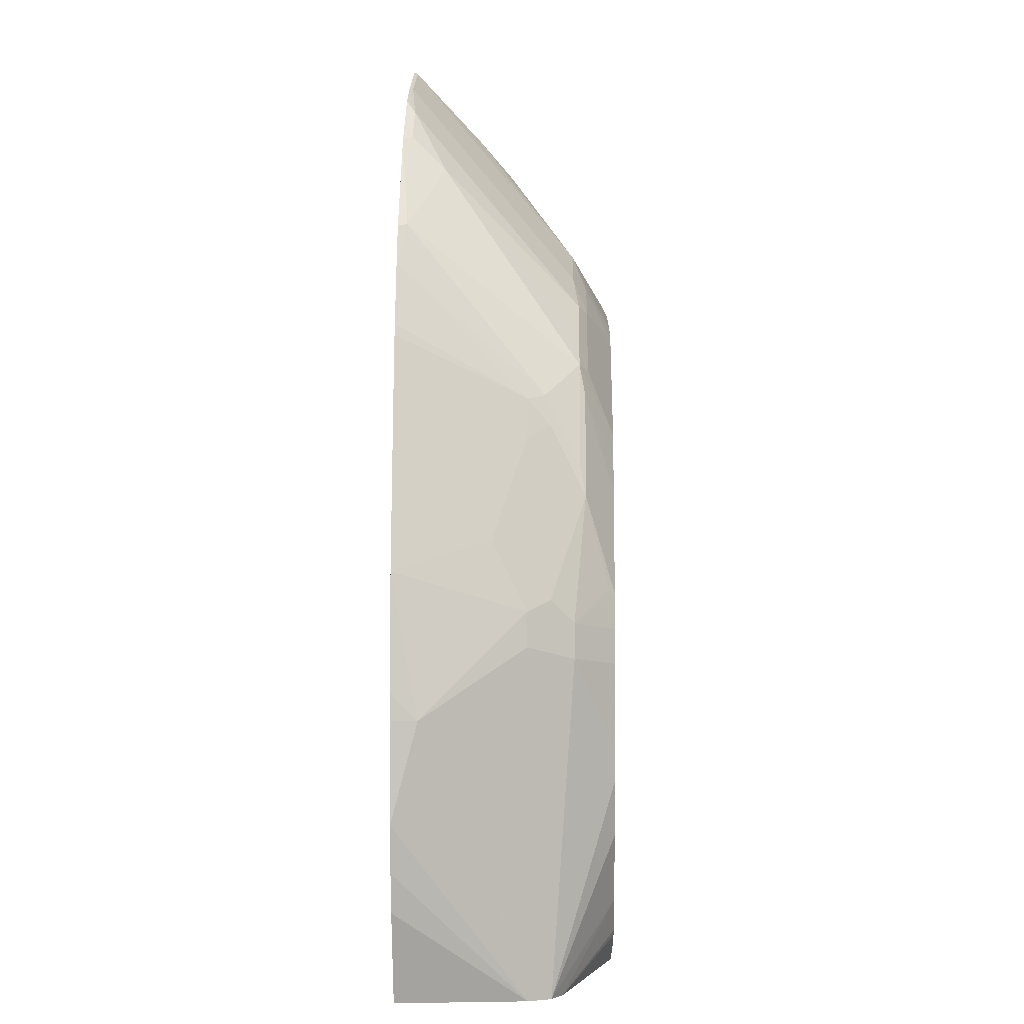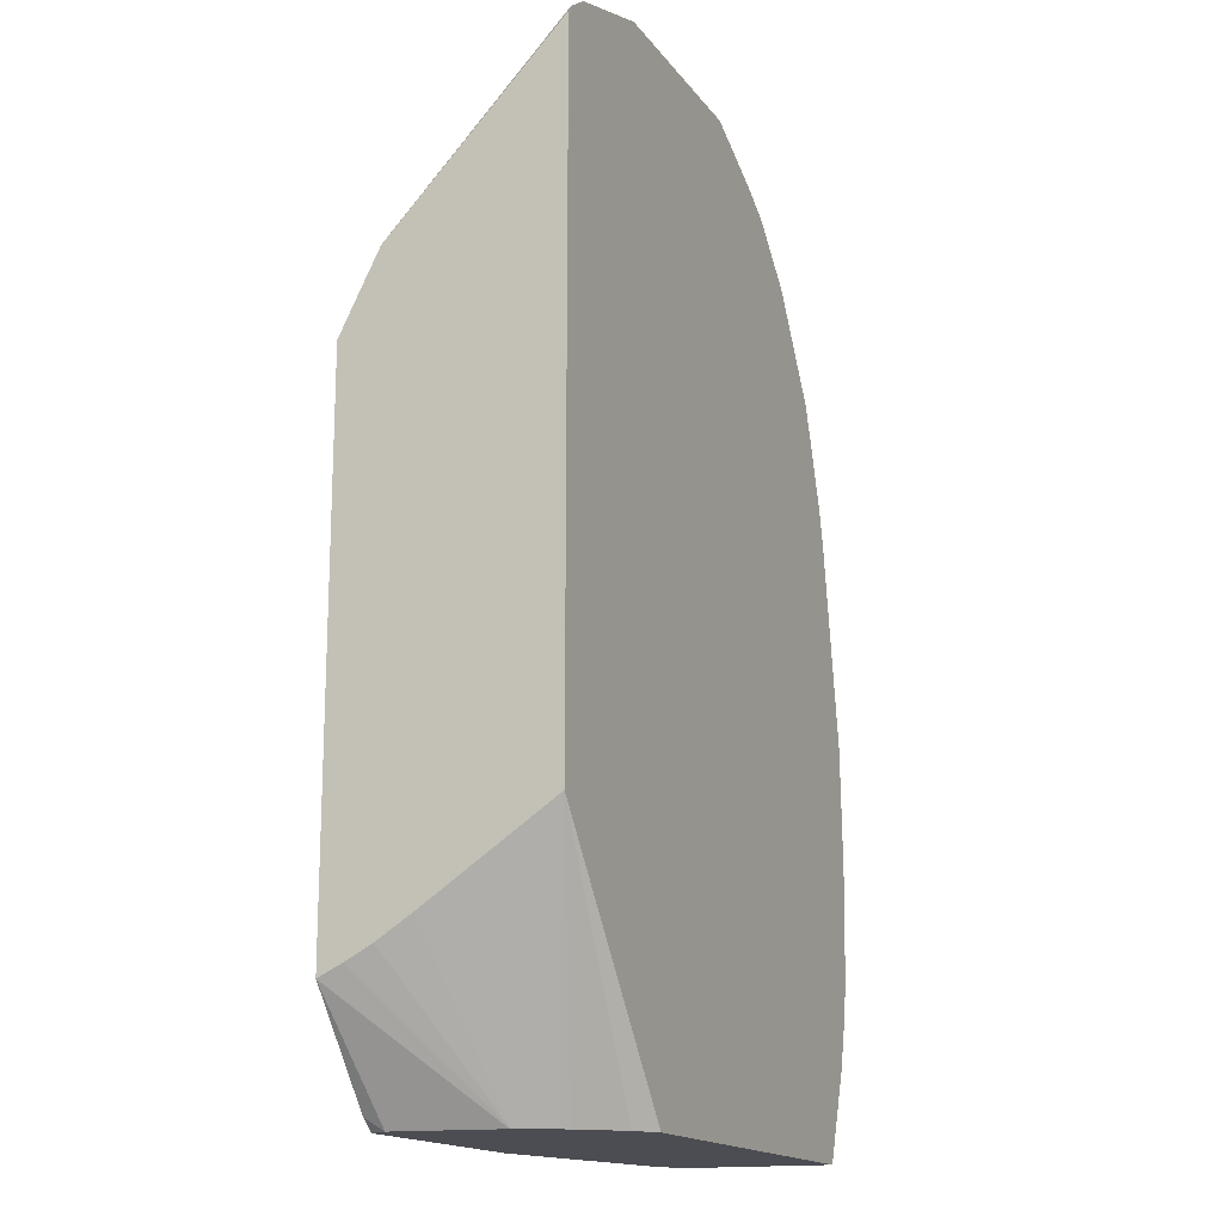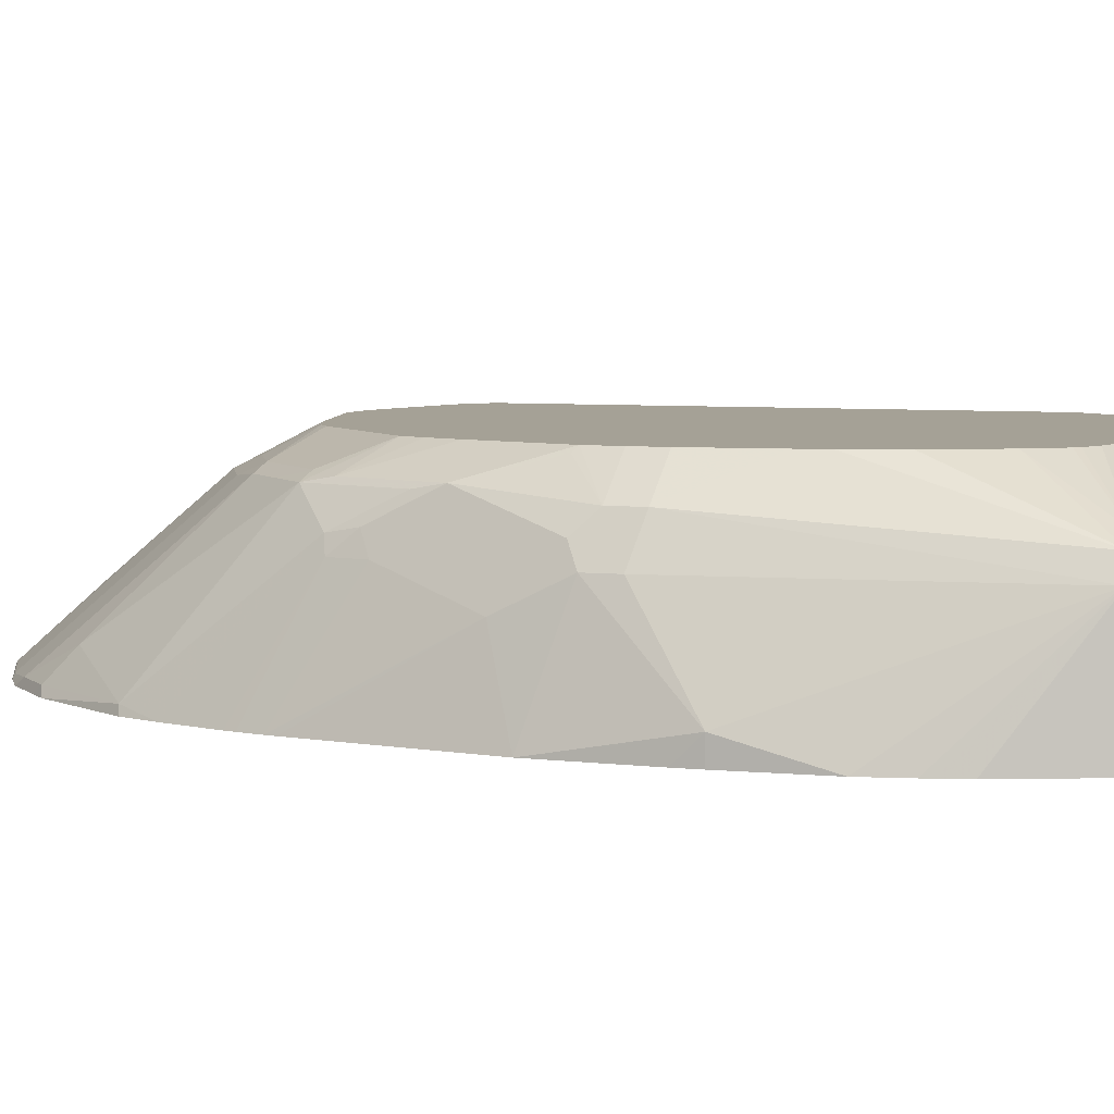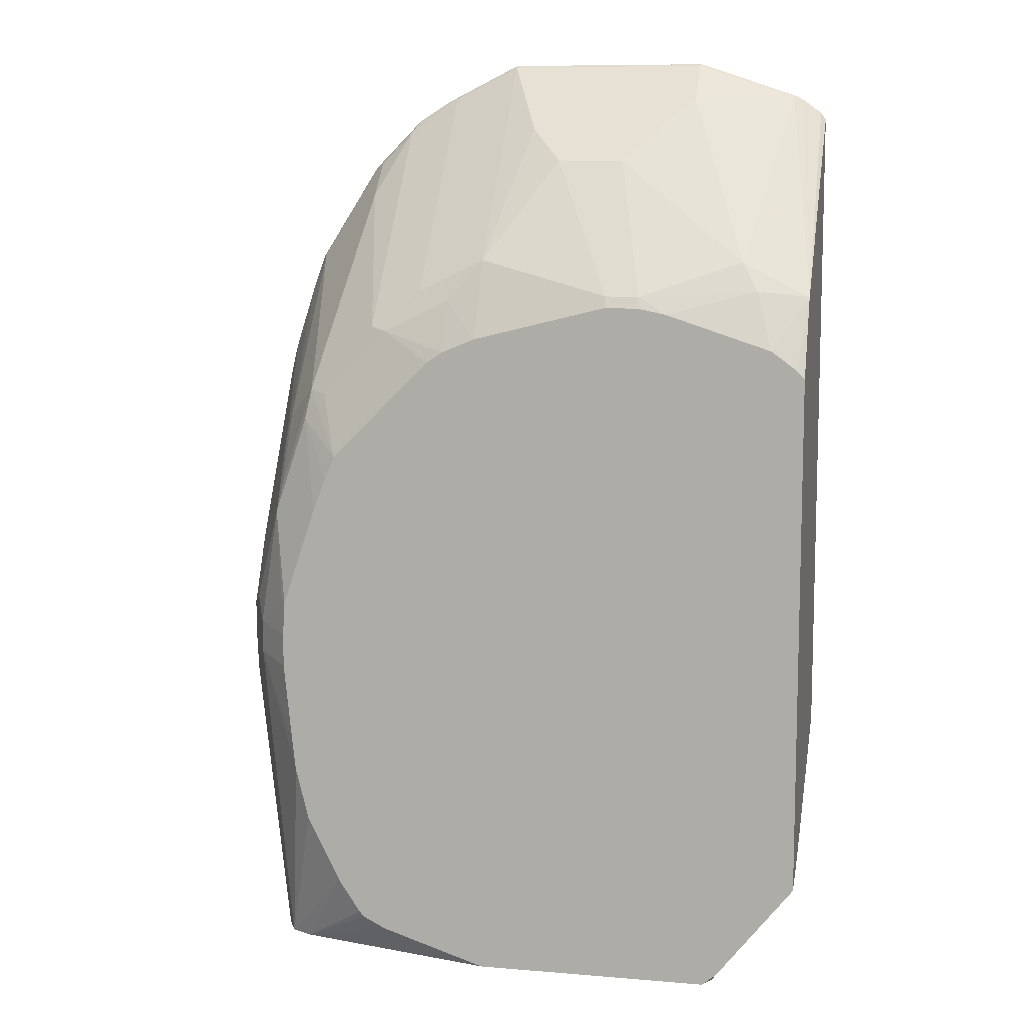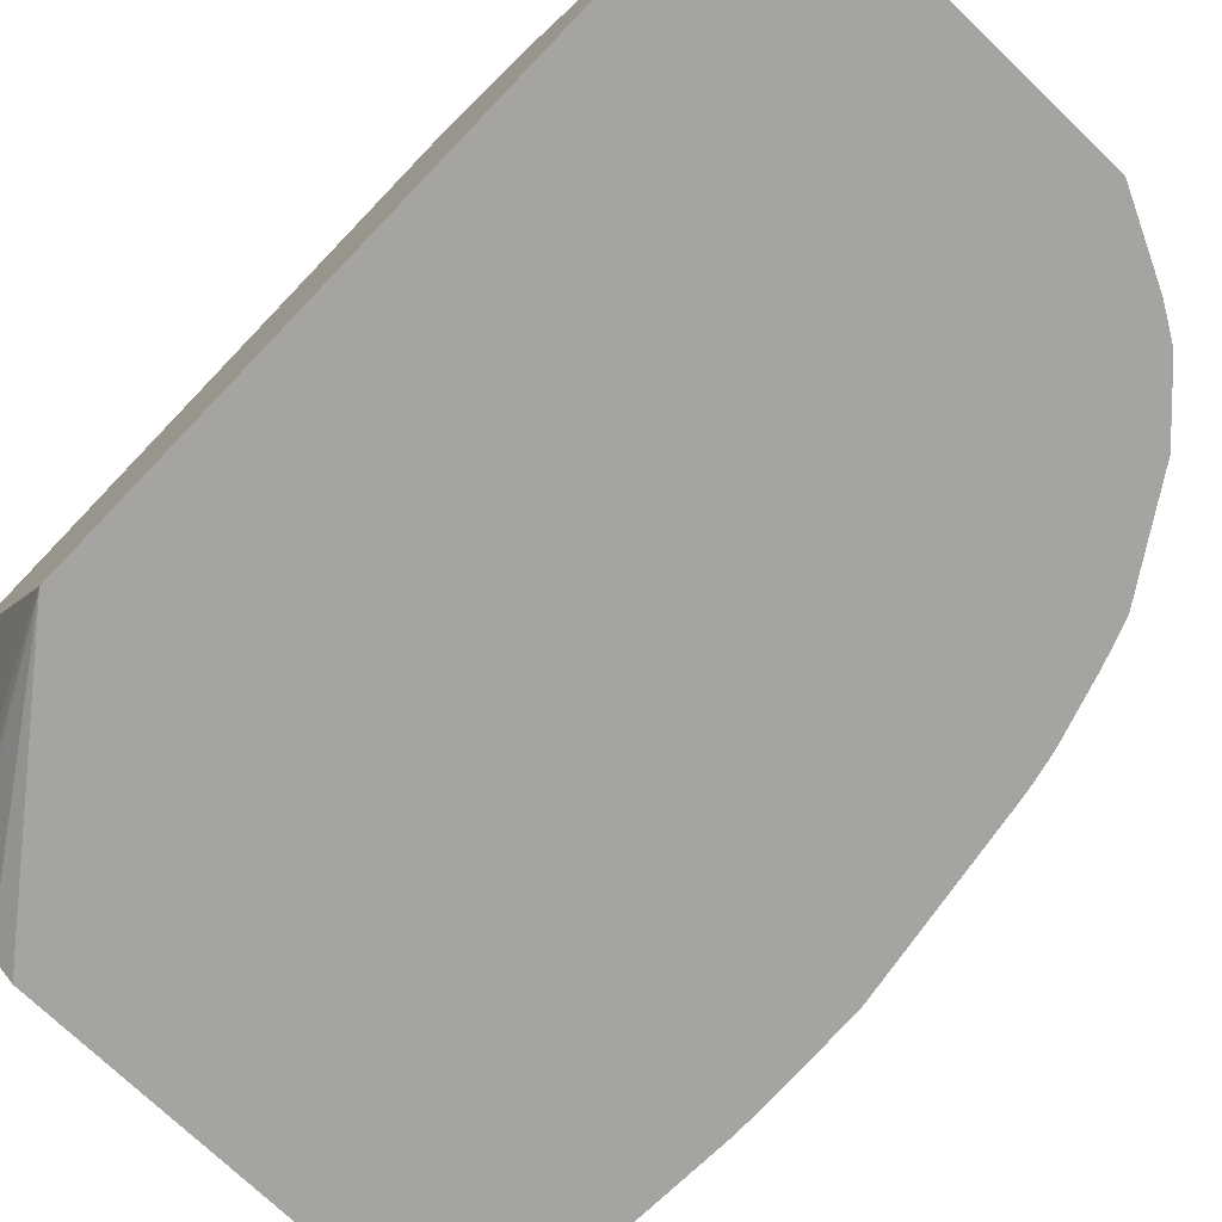
<metadata>
{"format":"obj","ext":"obj","renderer":"f3d","projection":"perspective","resolution":1024,"background":"white","views":[{"elev":-2.6,"azim":91.4,"up":"+Z"},{"elev":-16.4,"azim":-65.7,"up":"+Z"},{"elev":6.0,"azim":107.9,"up":"+Y"},{"elev":9.5,"azim":-167.7,"up":"+Z"},{"elev":-73.5,"azim":-43.8,"up":"+Y"}]}
</metadata>
<code>
v -0.08202 -0.05675 0.7309
v -0.08202 -0.05681 0.7248
v -0.07889 -0.05681 0.7354
v -0.08202 0.04786 0.6223
v -0.08202 -0.05681 0.3305
v -0.06783 -0.05681 0.7433
v -0.05127 0.05641 0.6257
v -0.06153 0.07186 0.5907
v -0.07683 0.07186 0.5795
v -0.08202 0.06156 0.5949
v -0.06153 -0.0547 0.7454
v -0.04101 0.04786 0.6428
v -0.08202 0.02046 0.2795
v -0.02029 -0.0004051 0.1844
v -0.01033 -0.02031 0.1844
v -0.006327 -0.02541 0.1844
v 0.0137 -0.04786 0.1844
v 0.02843 -0.05681 0.1844
v -0.06333 -0.05681 0.746
v 0.02053 0.06838 0.6223
v 0.003516 0.07186 0.6119
v -0.08202 0.07186 0.5743
v 5.96e-06 -0.0547 0.7659
v 5.96e-06 -0.03418 0.7454
v 0.02053 -0.01367 0.7249
v 0.04106 0.00685 0.7044
v -0.08202 0.04125 0.2666
v -0.0204 1.057e-05 0.1844
v -0.08202 0.05733 0.2583
v -0.08202 0.07186 0.2516
v 0.2746 -0.05681 0.1844
v -0.001787 -0.05681 0.7665
v 0.04106 0.06838 0.6223
v 0.02053 0.07186 0.6153
v 5.96e-06 -0.05681 0.767
v 0.1231 -0.0547 0.7659
v 0.1026 -0.01367 0.7249
v 0.08207 0.00685 0.7044
v -0.02044 0.0001869 0.1844
v -0.03418 0.07186 0.1915
v -0.03067 0.06154 0.1844
v 0.2945 -0.05681 0.2389
v 0.2667 0.02052 0.1844
v 0.1231 0.0547 0.6291
v 0.04106 0.07186 0.6153
v 0.1231 0.04786 0.6428
v 0.1231 -0.05681 0.767
v 0.1704 -0.05681 0.7433
v 0.1641 -0.0547 0.7454
v 0.1641 0.04786 0.6223
v -0.02548 0.07186 0.1844
v 0.2986 -0.05681 0.2554
v 0.2599 0.03418 0.1844
v 0.2735 0.04786 0.383
v 0.2872 0.02052 0.3898
v 0.3077 -0.04102 0.3488
v 0.3053 -0.05681 0.2896
v 0.3002 -0.05681 0.262
v 0.1436 0.05641 0.618
v 0.1231 0.07186 0.5948
v 0.1894 -0.05681 0.7314
v 0.1949 -0.05129 0.7232
v 0.1949 0.05128 0.6001
v 0.1846 0.05641 0.5975
v 0.1195 0.07186 0.1844
v 0.2464 0.04092 0.1844
v 0.2154 0.07186 0.236
v 0.2359 0.07186 0.277
v 0.2441 0.07186 0.3098
v 0.2462 0.07186 0.3283
v 0.2513 0.07186 0.3795
v 0.2735 0.04786 0.4035
v 0.2804 0.03418 0.3967
v 0.2872 0.02052 0.4104
v 0.3077 -0.05681 0.3646
v 0.3077 -0.05681 0.3488
v 0.3053 -0.05681 0.4332
v 0.1436 0.07186 0.5863
v 0.2099 -0.05681 0.7109
v 0.2154 -0.05129 0.7026
v 0.2154 -0.03077 0.6821
v 0.2154 0.05128 0.5795
v 0.1538 0.07186 0.5795
v 0.2257 0.05641 0.5564
v 0.2462 0.04102 0.1844
v 0.1846 0.07186 0.2052
v 0.2017 0.07186 0.2154
v 0.2513 0.07186 0.4
v 0.25 0.07186 0.4212
v 0.253 0.06838 0.424
v 0.2599 0.0547 0.4787
v 0.2804 0.03418 0.4172
v 0.2872 1.057e-05 0.4513
v 0.286 -0.05681 0.5498
v 0.2209 -0.05681 0.6998
v 0.2564 -0.05129 0.6411
v 0.2359 0.05128 0.559
v 0.1743 0.07186 0.559
v 0.2153 0.07186 0.518
v 0.1949 0.07186 0.2103
v 0.1983 0.07186 0.212
v 0.2294 0.07186 0.4827
v 0.2393 0.0547 0.5402
v 0.2564 0.05128 0.4975
v 0.2599 0.03418 0.5197
v 0.2804 0.01368 0.4582
v 0.2667 0.02052 0.5129
v 0.2848 -0.05681 0.5563
v 0.2592 -0.05681 0.6397
v 0.2677 -0.05681 0.6161
v 0.2564 0.03077 0.5385
v 0.2215 0.07186 0.5035
v 0.2616 0.02052 0.536
v 0.2815 -0.05681 0.5713
v 0.2797 -0.05681 0.5782
f 54 69 70
f 54 71 88
f 54 70 71
f 53 69 54
f 50 63 64
f 53 67 68
f 53 66 67
f 50 62 63
f 50 64 59
f 53 68 69
f 54 88 72
f 56 75 76
f 54 73 55
f 55 73 92
f 55 92 74
f 55 74 56
f 56 76 57
f 56 74 77
f 56 77 75
f 59 64 78
f 59 78 60
f 61 79 80
f 61 80 62
f 49 62 50
f 54 92 73
f 62 80 81
f 42 43 52
f 48 61 62
f 62 81 63
f 28 30 39
f 30 40 41
f 30 41 39
f 31 43 42
f 33 44 45
f 33 38 46
f 33 46 44
f 36 47 48
f 36 48 49
f 36 49 50
f 36 50 46
f 36 46 37
f 37 46 38
f 40 51 41
f 43 53 54
f 43 54 55
f 43 55 56
f 43 56 57
f 43 57 58
f 43 58 52
f 44 59 60
f 44 60 45
f 44 46 59
f 46 50 59
f 48 62 49
f 63 82 84
f 89 103 91
f 63 81 82
f 91 104 105
f 91 105 92
f 92 105 106
f 93 106 105
f 93 105 107
f 93 107 108
f 93 108 94
f 95 109 96
f 96 109 110
f 96 110 111
f 96 111 97
f 91 97 104
f 97 111 104
f 99 103 112
f 102 112 103
f 104 111 105
f 105 111 113
f 105 113 107
f 107 113 108
f 108 113 114
f 110 115 113
f 110 113 111
f 113 115 114
f 25 38 26
f 97 103 99
f 91 103 97
f 89 91 90
f 89 102 103
f 64 83 78
f 64 84 98
f 64 98 83
f 65 86 85
f 66 85 87
f 66 87 67
f 72 88 89
f 72 89 90
f 72 90 91
f 72 91 92
f 74 92 106
f 74 106 93
f 74 93 77
f 77 93 94
f 79 95 80
f 80 95 96
f 80 96 81
f 81 96 97
f 81 97 82
f 82 97 84
f 84 97 99
f 84 99 98
f 85 86 100
f 85 100 101
f 85 101 87
f 63 84 64
f 25 37 38
f 54 72 92
f 23 37 25
f 2 47 35
f 2 35 32
f 2 32 19
f 2 19 6
f 2 6 3
f 3 6 4
f 4 7 8
f 4 8 9
f 4 9 10
f 4 6 11
f 4 11 12
f 2 48 47
f 4 12 7
f 5 14 15
f 5 15 16
f 5 16 17
f 5 17 18
f 6 19 11
f 7 20 21
f 7 21 8
f 7 12 20
f 8 21 34
f 8 34 45
f 8 45 60
f 5 13 14
f 2 61 48
f 2 79 61
f 2 95 79
f 1 2 3
f 1 3 4
f 1 4 10
f 1 10 22
f 1 22 30
f 1 30 29
f 1 29 27
f 1 27 13
f 1 13 5
f 1 5 2
f 2 5 18
f 2 18 31
f 2 31 42
f 2 42 52
f 2 52 58
f 2 58 57
f 2 57 76
f 2 76 75
f 2 75 77
f 2 77 94
f 2 94 108
f 2 108 114
f 2 114 115
f 2 115 110
f 2 109 95
f 8 60 78
f 8 78 83
f 2 110 109
f 8 98 99
f 14 28 39
f 14 39 41
f 14 41 51
f 14 51 65
f 14 65 85
f 14 85 66
f 14 66 53
f 14 53 43
f 14 43 31
f 14 31 18
f 14 18 17
f 14 17 16
f 14 27 29
f 14 29 30
f 14 30 28
f 20 33 45
f 20 45 34
f 20 34 21
f 20 26 38
f 20 38 33
f 23 32 35
f 23 35 47
f 23 47 36
f 23 36 37
f 8 83 98
f 13 27 14
f 12 26 20
f 14 16 15
f 12 24 25
f 8 99 112
f 12 25 26
f 8 112 102
f 8 102 89
f 8 89 88
f 8 88 71
f 8 71 70
f 8 70 69
f 8 68 67
f 8 67 87
f 8 87 101
f 8 101 100
f 8 100 86
f 8 69 68
f 23 25 24
f 11 24 12
f 11 23 24
f 11 32 23
f 11 19 32
f 8 22 9
f 9 22 10
f 8 40 30
f 8 51 40
f 8 65 51
f 8 86 65
f 8 30 22

</code>
